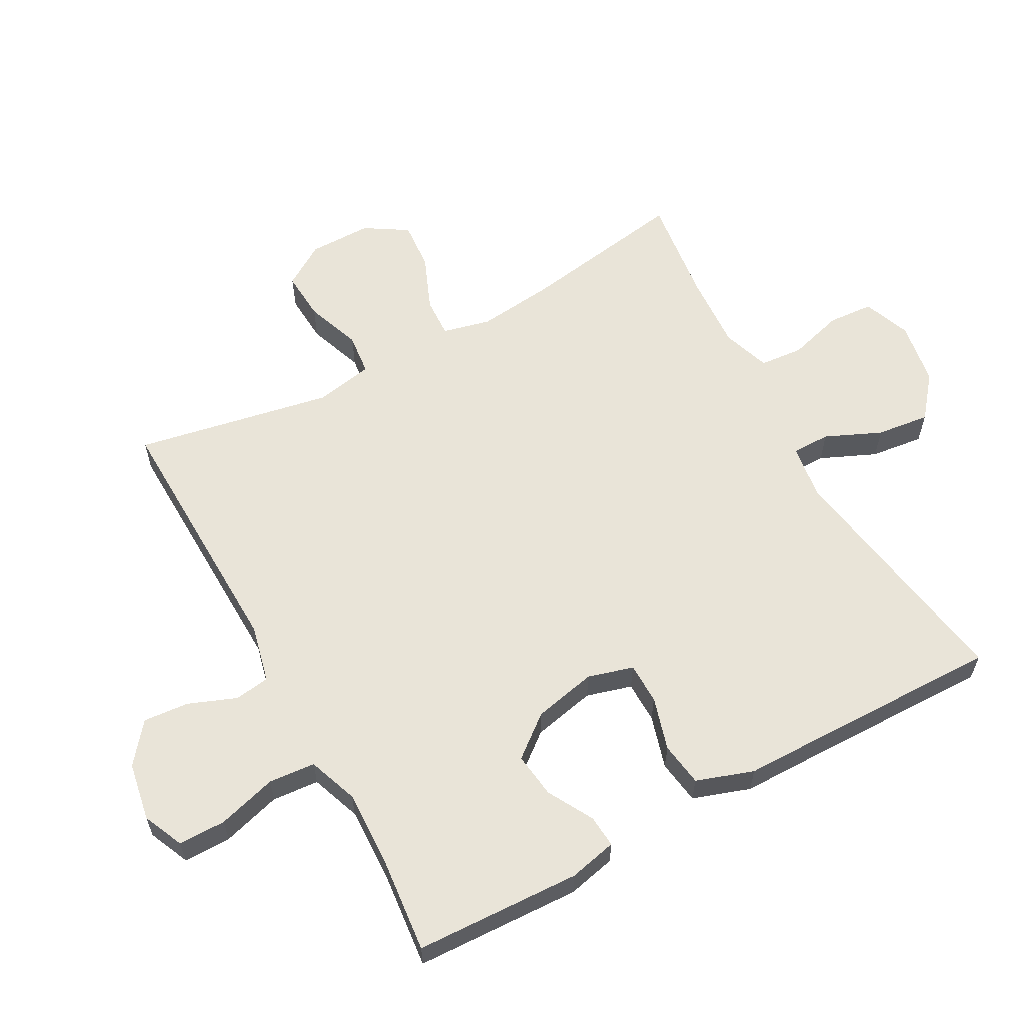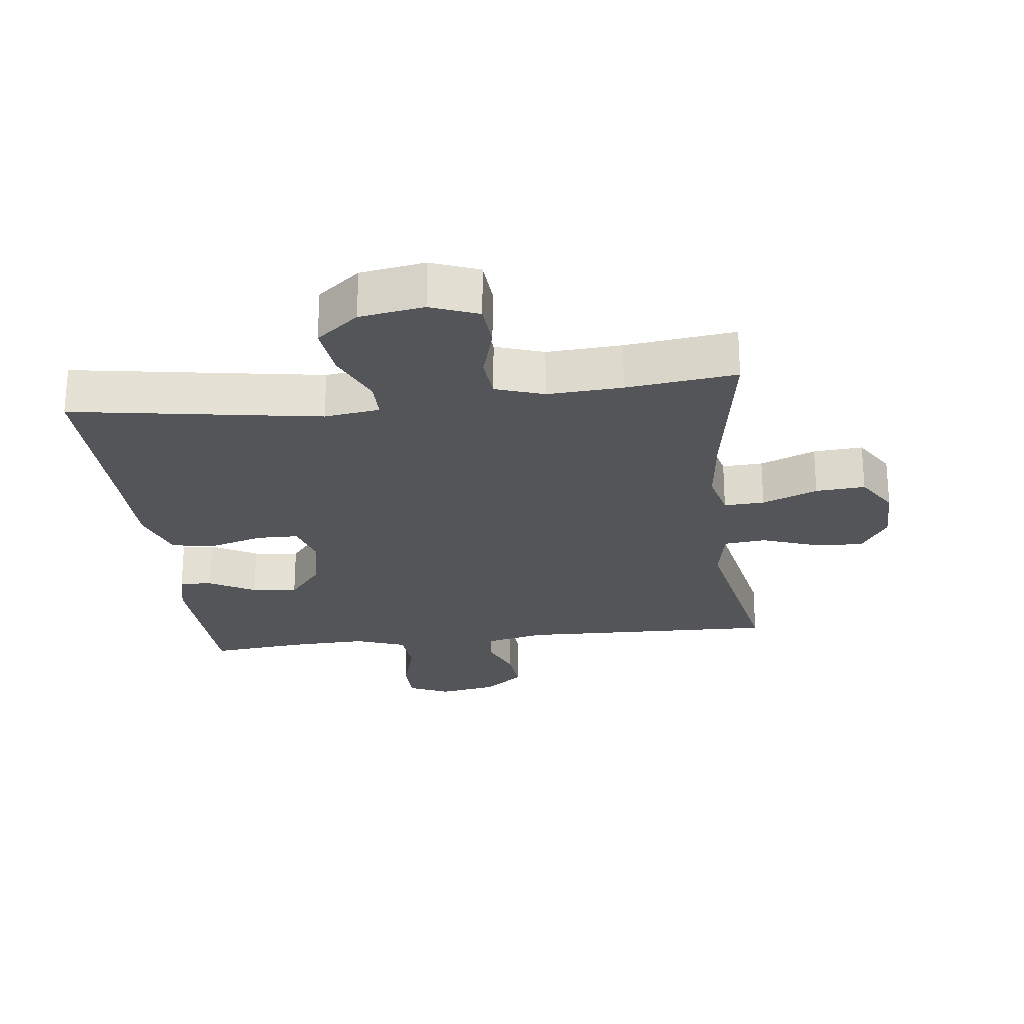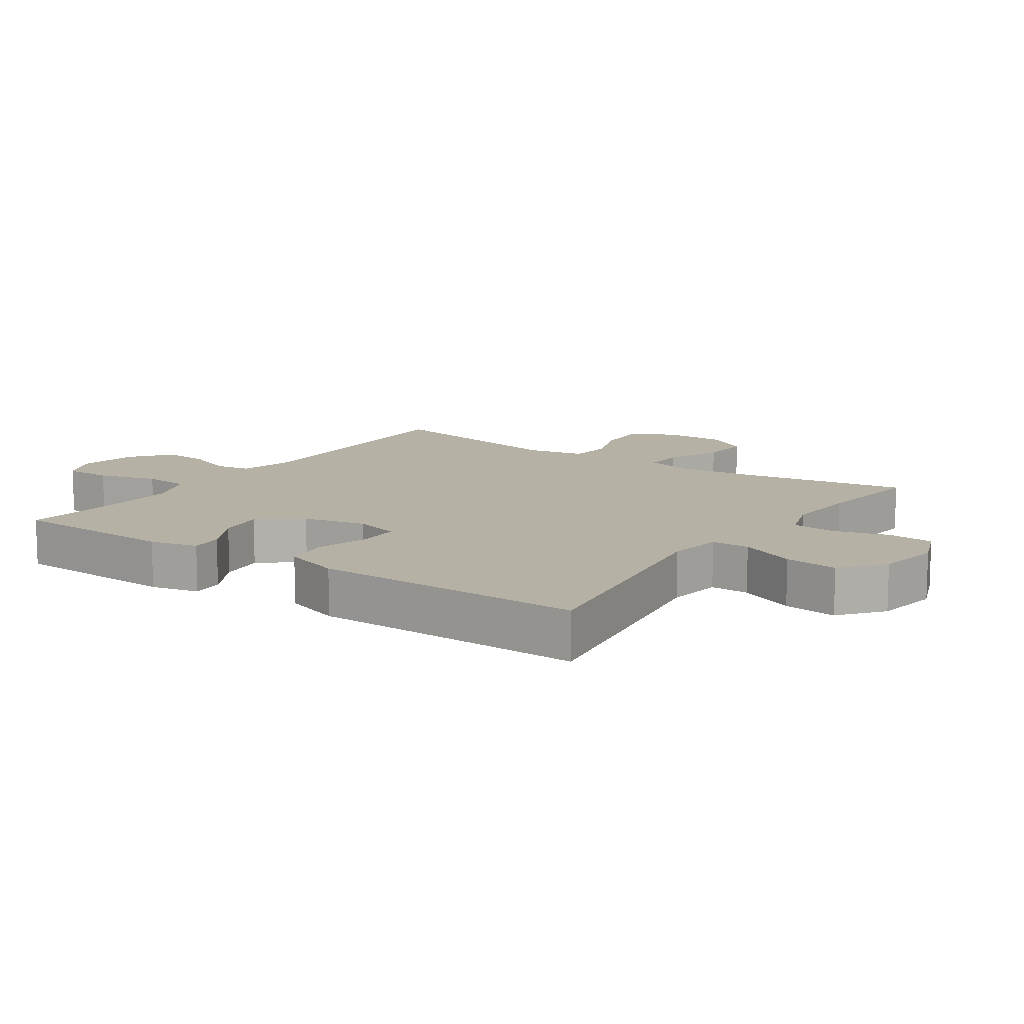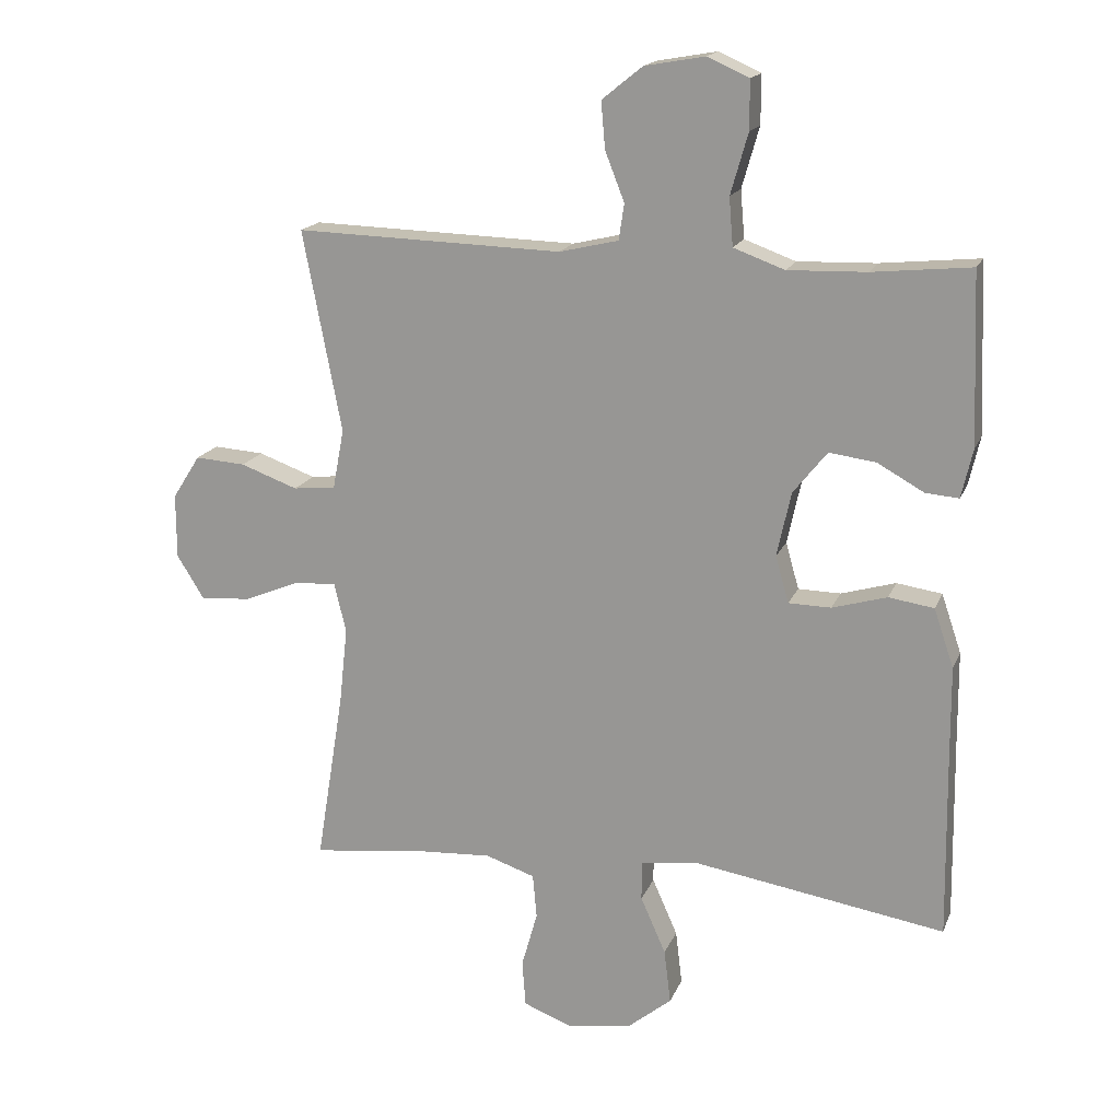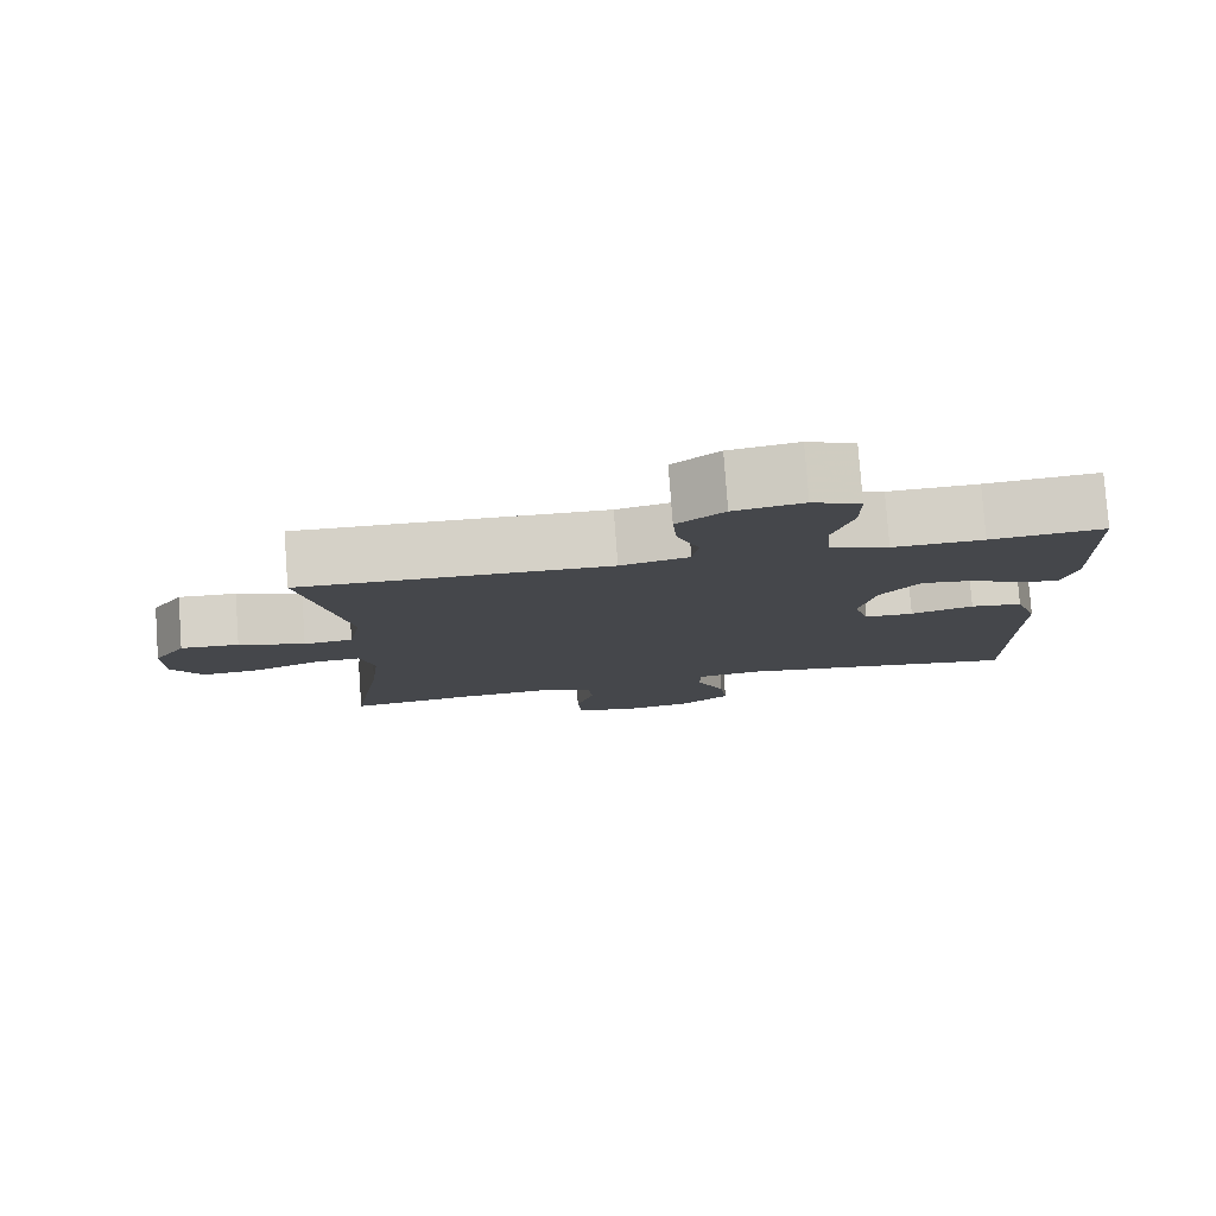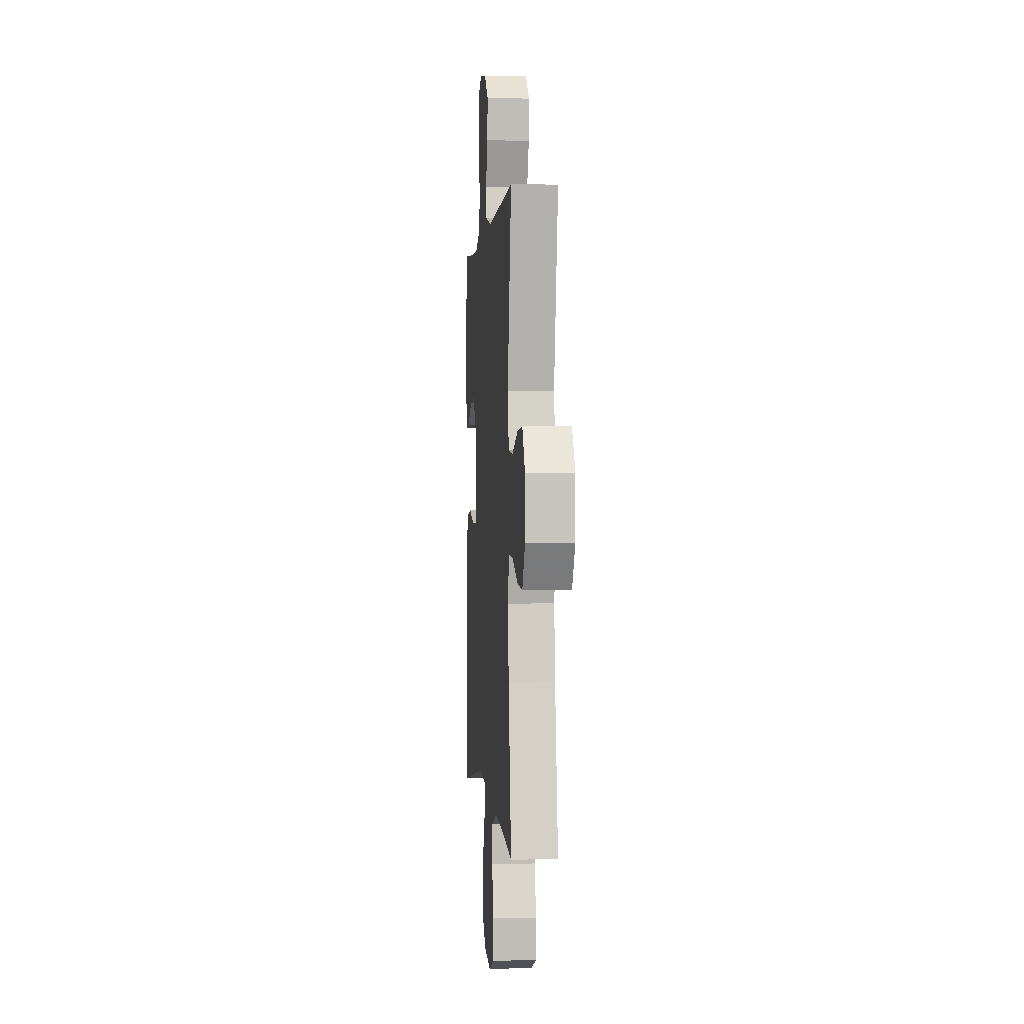
<metadata>
{"format":"obj","ext":"obj","renderer":"f3d","projection":"perspective","resolution":1024,"background":"white","views":[{"elev":60.1,"azim":61.3,"up":"+Y"},{"elev":-24.4,"azim":-173.2,"up":"+Y"},{"elev":12.0,"azim":124.5,"up":"+Y"},{"elev":17.3,"azim":17.3,"up":"+Z"},{"elev":79.7,"azim":-4.2,"up":"+Z"},{"elev":0.3,"azim":-94.9,"up":"+Z"}]}
</metadata>
<code>
v -0.5 0.07 -0.5
v -0.458 0.07 -0.241
v -0.445 0.07 -0.123
v -0.463 0.07 -0.049
v -0.525 0.07 -0.052
v -0.61 0.07 -0.087
v -0.686 0.07 -0.093
v -0.727 0.07 -0.027
v -0.727 0.07 0.07
v -0.685 0.07 0.136
v -0.609 0.07 0.131
v -0.523 0.07 0.1
v -0.459 0.07 0.107
v -0.442 0.07 0.197
v -0.5 0.07 0.5
v -0.099 0.07 0.489
v -0.01 0.07 0.51
v -0.002 0.07 0.564
v -0.031 0.07 0.638
v -0.037 0.07 0.708
v 0.024 0.07 0.757
v 0.114 0.07 0.773
v 0.177 0.07 0.745
v 0.177 0.07 0.672
v 0.151 0.07 0.581
v 0.157 0.07 0.509
v 0.234 0.07 0.481
v 0.352 0.07 0.485
v 0.5 0.07 0.5
v 0.51 0.07 0.244
v 0.493 0.07 0.17
v 0.443 0.07 0.174
v 0.373 0.07 0.213
v 0.303 0.07 0.222
v 0.252 0.07 0.158
v 0.231 0.07 0.061
v 0.251 0.07 -0.009
v 0.315 0.07 -0.01
v 0.397 0.07 0.014
v 0.465 0.07 0.004
v 0.495 0.07 -0.084
v 0.496 0.07 -0.216
v 0.5 0.07 -0.5
v 0.119 0.07 -0.439
v 0.034 0.07 -0.451
v 0.034 0.07 -0.51
v 0.072 0.07 -0.596
v 0.082 0.07 -0.678
v 0.017 0.07 -0.731
v -0.082 0.07 -0.747
v -0.155 0.07 -0.719
v -0.16 0.07 -0.649
v -0.136 0.07 -0.564
v -0.142 0.07 -0.497
v -0.216 0.07 -0.472
v -0.331 0.07 -0.479
v -0.5 0 -0.5
v -0.458 0 -0.241
v -0.445 0 -0.123
v -0.463 0 -0.049
v -0.525 0 -0.052
v -0.61 0 -0.087
v -0.686 0 -0.093
v -0.727 0 -0.027
v -0.727 0 0.07
v -0.685 0 0.136
v -0.609 0 0.131
v -0.523 0 0.1
v -0.459 0 0.107
v -0.442 0 0.197
v -0.5 0 0.5
v -0.099 0 0.489
v -0.01 0 0.51
v -0.002 0 0.564
v -0.031 0 0.638
v -0.037 0 0.708
v 0.024 0 0.757
v 0.114 0 0.773
v 0.177 0 0.745
v 0.177 0 0.672
v 0.151 0 0.581
v 0.157 0 0.509
v 0.234 0 0.481
v 0.352 0 0.485
v 0.5 0 0.5
v 0.51 0 0.244
v 0.493 0 0.17
v 0.443 0 0.174
v 0.373 0 0.213
v 0.303 0 0.222
v 0.252 0 0.158
v 0.231 0 0.061
v 0.251 0 -0.009
v 0.315 0 -0.01
v 0.397 0 0.014
v 0.465 0 0.004
v 0.495 0 -0.084
v 0.496 0 -0.216
v 0.5 0 -0.5
v 0.119 0 -0.439
v 0.034 0 -0.451
v 0.034 0 -0.51
v 0.072 0 -0.596
v 0.082 0 -0.678
v 0.017 0 -0.731
v -0.082 0 -0.747
v -0.155 0 -0.719
v -0.16 0 -0.649
v -0.136 0 -0.564
v -0.142 0 -0.497
v -0.216 0 -0.472
v -0.331 0 -0.479
f 50 51 52 53
f 50 53 54
f 49 50 54
f 46 47 48 49
f 45 46 49 54
f 42 43 44
f 42 44 45
f 38 39 40 41
f 37 38 41 42
f 30 31 32 33
f 28 29 30 33
f 27 28 33 34
f 26 27 34 35
f 22 23 24 25
f 22 25 26
f 21 22 26
f 18 19 20 21
f 18 21 26 35
f 14 15 16
f 13 14 16 17
f 9 10 11 12
f 9 12 13
f 8 9 13
f 5 6 7 8
f 4 5 8 13
f 3 4 13 17
f 56 1 2
f 55 56 2 3
f 37 42 45 54
f 36 37 54 55
f 17 18 35 36
f 3 17 36 55
f 109 108 107 106
f 110 109 106
f 110 106 105
f 105 104 103 102
f 110 105 102 101
f 100 99 98
f 101 100 98
f 97 96 95 94
f 98 97 94 93
f 89 88 87 86
f 89 86 85 84
f 90 89 84 83
f 91 90 83 82
f 81 80 79 78
f 82 81 78
f 82 78 77
f 77 76 75 74
f 91 82 77 74
f 72 71 70
f 73 72 70 69
f 68 67 66 65
f 69 68 65
f 69 65 64
f 64 63 62 61
f 69 64 61 60
f 73 69 60 59
f 58 57 112
f 59 58 112 111
f 110 101 98 93
f 111 110 93 92
f 92 91 74 73
f 111 92 73 59
f 1 57 58 2
f 2 58 59 3
f 3 59 60 4
f 4 60 61 5
f 5 61 62 6
f 6 62 63 7
f 7 63 64 8
f 8 64 65 9
f 9 65 66 10
f 10 66 67 11
f 11 67 68 12
f 12 68 69 13
f 13 69 70 14
f 14 70 71 15
f 15 71 72 16
f 16 72 73 17
f 17 73 74 18
f 18 74 75 19
f 19 75 76 20
f 20 76 77 21
f 21 77 78 22
f 22 78 79 23
f 23 79 80 24
f 24 80 81 25
f 25 81 82 26
f 26 82 83 27
f 27 83 84 28
f 28 84 85 29
f 29 85 86 30
f 30 86 87 31
f 31 87 88 32
f 32 88 89 33
f 33 89 90 34
f 34 90 91 35
f 35 91 92 36
f 36 92 93 37
f 37 93 94 38
f 38 94 95 39
f 39 95 96 40
f 40 96 97 41
f 41 97 98 42
f 42 98 99 43
f 43 99 100 44
f 44 100 101 45
f 45 101 102 46
f 46 102 103 47
f 47 103 104 48
f 48 104 105 49
f 49 105 106 50
f 50 106 107 51
f 51 107 108 52
f 52 108 109 53
f 53 109 110 54
f 54 110 111 55
f 55 111 112 56
f 56 112 57 1

</code>
